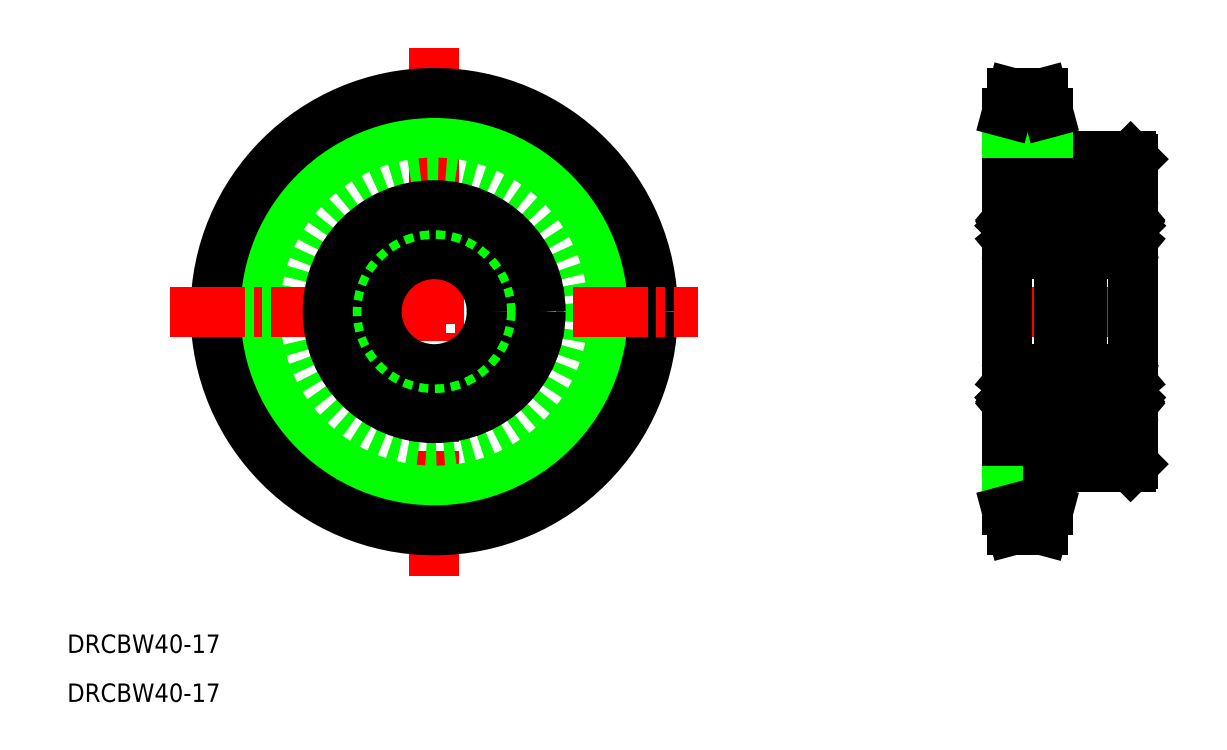
<metadata>
{"format":"dxf","ext":"dxf","renderer":"ezdxf+matplotlib","layout":"modelspace","background":"white","min_lineweight":24,"dpi":150}
</metadata>
<code>
0
SECTION
2
ENTITIES
0
TEXT
8
0
10
85.55
20
178
30
0
40
3.2
1
DRCBW40-17
0
TEXT
8
0
10
85.55
20
169.5
30
0
40
3.2
1
DRCBW40-17
0
LINE
8
CENTER
10
149.3
20
283.2
30
0
11
149.3
21
191.4
31
0
0
CIRCLE
8
CENTER
10
149.3
20
237.3
30
0
40
34.56
0
CIRCLE
8
0
10
149.3
20
237.3
30
0
40
31.12
0
CIRCLE
8
0
10
149.3
20
237.3
30
0
40
38
0
CIRCLE
8
0
10
149.3
20
237.3
30
0
40
27
0
LINE
8
CENTER
10
103.5
20
237.3
30
0
11
195.2
21
237.3
31
0
0
LINE
8
0
10
248.9
20
271.9
30
0
11
248.9
21
202.8
31
0
0
LINE
8
0
10
270.9
20
263.8
30
0
11
270.9
21
210.8
31
0
0
LINE
8
CENTER
10
244.7
20
237.3
30
0
11
275.1
21
237.3
31
0
0
LINE
8
0
10
256.1
20
210.3
30
0
11
270.4
21
210.3
31
0
0
LINE
8
CENTER
10
245.9
20
202.8
30
0
11
259
21
202.8
31
0
0
LINE
8
0
10
248.9
20
206.2
30
0
11
256.1
21
206.2
31
0
0
LINE
8
0
10
249.8
20
199.3
30
0
11
255.1
21
199.3
31
0
0
LINE
8
0
10
248.9
20
202.8
30
0
11
249.8
21
199.3
31
0
0
LINE
8
0
10
256.1
20
210.3
30
0
11
256.1
21
202.8
31
0
0
LINE
8
0
10
255.1
20
199.3
30
0
11
256.1
21
202.8
31
0
0
LINE
8
0
10
270.4
20
210.3
30
0
11
270.9
21
210.8
31
0
0
LINE
8
0
10
270.9
20
237.3
30
0
11
270.9
21
237.3
31
0
0
LINE
8
0
10
256.1
20
264.3
30
0
11
270.4
21
264.3
31
0
0
LINE
8
0
10
256.1
20
271.9
30
0
11
256.1
21
264.3
31
0
0
LINE
8
CENTER
10
245.9
20
271.9
30
0
11
260.4
21
271.9
31
0
0
LINE
8
0
10
249.8
20
275.3
30
0
11
255.1
21
275.3
31
0
0
LINE
8
0
10
248.9
20
268.4
30
0
11
256.1
21
268.4
31
0
0
LINE
8
0
10
248.9
20
271.9
30
0
11
249.8
21
275.3
31
0
0
LINE
8
0
10
255.1
20
275.3
30
0
11
256.1
21
271.9
31
0
0
LINE
8
0
10
270.9
20
250.6
30
0
11
270.9
21
250.6
31
0
0
LINE
8
0
10
270.4
20
264.3
30
0
11
270.9
21
263.8
31
0
0
CIRCLE
8
0
10
253.4
20
223.1
30
0
40
2.381
0
CIRCLE
8
0
10
253.4
20
251.6
30
0
40
2.381
0
LINE
8
0
10
249.2
20
247.3
30
0
11
257.6
21
247.3
31
0
0
LINE
8
0
10
249.2
20
255.8
30
0
11
257.6
21
255.8
31
0
0
LINE
8
0
10
248.9
20
255.5
30
0
11
248.9
21
219.1
31
0
0
LINE
8
0
10
249.3
20
222.4
30
0
11
249.3
21
224.8
31
0
0
LINE
8
0
10
249.5
20
222.5
30
0
11
249.5
21
224.8
31
0
0
LINE
8
0
10
250.2
20
220.7
30
0
11
250.3
21
221.5
31
0
0
ARC
8
0
10
249.9
20
220.8
30
0
40
0.3
50
220
51
355
0
LINE
8
0
10
250.2
20
221.7
30
0
11
249.5
21
222.5
31
0
0
LINE
8
0
10
250
20
221.6
30
0
11
249.3
21
222.4
31
0
0
ARC
8
0
10
249
20
220.8
30
0
40
0.1
50
90
51
180
0
ARC
8
0
10
249.9
20
220.8
30
0
40
0.1
50
220
51
357.2
0
LINE
8
0
10
250
20
220.8
30
0
11
250
21
221.6
31
0
0
LINE
8
0
10
249.6
20
221
30
0
11
249.8
21
220.7
31
0
0
LINE
8
0
10
249.4
20
220.9
30
0
11
249.7
21
220.6
31
0
0
ARC
8
0
10
249.6
20
221
30
0
40
0.2
50
129.9
51
220
0
LINE
8
0
10
249.6
20
221.3
30
0
11
249.4
21
221.1
31
0
0
LINE
8
0
10
249
20
220.9
30
0
11
249.4
21
220.9
31
0
0
LINE
8
0
10
249.7
20
221.1
30
0
11
249.6
21
221
31
0
0
LINE
8
0
10
249.6
20
221.3
30
0
11
249.7
21
221.1
31
0
0
LINE
8
0
10
250.4
20
221.6
30
0
11
251.5
21
221.6
31
0
0
ARC
8
0
10
250.4
20
221.5
30
0
40
0.1
50
90
51
175
0
LINE
8
0
10
250.2
20
221.2
30
0
11
250.2
21
221.7
31
0
0
LINE
8
0
10
250
20
225.4
30
0
11
250.3
21
224.7
31
0
0
ARC
8
0
10
249.1
20
225.4
30
0
40
0.2
50
180
51
270
0
ARC
8
0
10
249.9
20
225.4
30
0
40
0.2
50
20.01
51
90
0
LINE
8
0
10
249.8
20
225.6
30
0
11
249.9
21
225.6
31
0
0
ARC
8
0
10
249.8
20
225.4
30
0
40
0.2
50
90
51
140
0
LINE
8
0
10
249.4
20
225.2
30
0
11
249.6
21
225.5
31
0
0
ARC
8
0
10
249.5
20
224.8
30
0
40
0.2
50
90
51
180
0
LINE
8
0
10
249.5
20
225
30
0
11
249.9
21
225
31
0
0
LINE
8
0
10
249.1
20
225.2
30
0
11
249.4
21
225.2
31
0
0
LINE
8
0
10
249.9
20
225
30
0
11
249.9
21
224.8
31
0
0
LINE
8
0
10
249.9
20
224.8
30
0
11
249.5
21
224.8
31
0
0
LINE
8
0
10
250.5
20
224.6
30
0
11
251.5
21
224.6
31
0
0
LINE
8
0
10
251
20
224.6
30
0
11
251
21
224.6
31
0
0
LINE
8
0
10
250.8
20
224.6
30
0
11
250.8
21
224.6
31
0
0
ARC
8
0
10
250.5
20
224.8
30
0
40
0.2
50
200
51
270
0
LINE
8
0
10
250.2
20
253.4
30
0
11
250.2
21
252.9
31
0
0
LINE
8
0
10
250
20
253.9
30
0
11
250
21
253
31
0
0
LINE
8
0
10
250
20
249.2
30
0
11
250.3
21
249.9
31
0
0
LINE
8
0
10
250.2
20
252.9
30
0
11
249.5
21
252.2
31
0
0
LINE
8
0
10
249.5
20
252.2
30
0
11
249.5
21
249.9
31
0
0
LINE
8
0
10
249.3
20
252.2
30
0
11
249.3
21
249.9
31
0
0
LINE
8
0
10
249.9
20
249.9
30
0
11
249.5
21
249.9
31
0
0
LINE
8
0
10
249.9
20
249.7
30
0
11
249.9
21
249.9
31
0
0
LINE
8
0
10
249.1
20
249.5
30
0
11
249.4
21
249.5
31
0
0
LINE
8
0
10
249.5
20
249.7
30
0
11
249.9
21
249.7
31
0
0
ARC
8
0
10
249.5
20
249.9
30
0
40
0.2
50
180
51
270
0
LINE
8
0
10
249.4
20
249.5
30
0
11
249.6
21
249.1
31
0
0
ARC
8
0
10
249.8
20
249.3
30
0
40
0.2
50
220
51
270
0
LINE
8
0
10
249.8
20
249.1
30
0
11
249.9
21
249.1
31
0
0
ARC
8
0
10
249.9
20
249.3
30
0
40
0.2
50
270
51
340
0
ARC
8
0
10
249.1
20
249.3
30
0
40
0.2
50
90
51
180
0
LINE
8
0
10
250
20
253
30
0
11
249.3
21
252.2
31
0
0
LINE
8
0
10
250.5
20
250.1
30
0
11
251.5
21
250.1
31
0
0
ARC
8
0
10
250.5
20
249.9
30
0
40
0.2
50
90
51
160
0
ARC
8
0
10
249.9
20
253.9
30
0
40
0.3
50
4.997
51
140
0
LINE
8
0
10
250.2
20
253.9
30
0
11
250.3
21
253.2
31
0
0
LINE
8
0
10
249.6
20
253.4
30
0
11
249.7
21
253.5
31
0
0
LINE
8
0
10
249.7
20
253.5
30
0
11
249.6
21
253.6
31
0
0
LINE
8
0
10
249
20
253.8
30
0
11
249.4
21
253.8
31
0
0
LINE
8
0
10
249.6
20
253.4
30
0
11
249.4
21
253.5
31
0
0
ARC
8
0
10
249.6
20
253.6
30
0
40
0.2
50
140
51
230.1
0
LINE
8
0
10
249.4
20
253.8
30
0
11
249.7
21
254.1
31
0
0
LINE
8
0
10
249.6
20
253.6
30
0
11
249.8
21
253.9
31
0
0
ARC
8
0
10
249.9
20
253.9
30
0
40
0.1
50
2.82
51
140
0
ARC
8
0
10
249
20
253.9
30
0
40
0.1
50
180
51
270
0
LINE
8
0
10
250.4
20
253.1
30
0
11
251.5
21
253.1
31
0
0
ARC
8
0
10
250.4
20
253.2
30
0
40
0.1
50
185
51
270
0
LINE
8
0
10
257.9
20
255.5
30
0
11
257.9
21
219.1
31
0
0
LINE
8
0
10
257.2
20
222.5
30
0
11
257.2
21
224.8
31
0
0
LINE
8
0
10
257.4
20
222.4
30
0
11
257.4
21
224.8
31
0
0
LINE
8
0
10
255.2
20
221.6
30
0
11
256.4
21
221.6
31
0
0
LINE
8
0
10
256.5
20
221.7
30
0
11
257.2
21
222.5
31
0
0
LINE
8
0
10
256.7
20
221.6
30
0
11
257.4
21
222.4
31
0
0
LINE
8
0
10
257.8
20
220.9
30
0
11
257.3
21
220.9
31
0
0
LINE
8
0
10
256.5
20
220.7
30
0
11
256.5
21
221.5
31
0
0
LINE
8
0
10
257.1
20
221.3
30
0
11
257.3
21
221.1
31
0
0
LINE
8
0
10
257.3
20
220.9
30
0
11
257.1
21
220.6
31
0
0
LINE
8
0
10
256.5
20
221.2
30
0
11
256.5
21
221.7
31
0
0
LINE
8
0
10
257.1
20
221.3
30
0
11
257
21
221.1
31
0
0
LINE
8
0
10
257
20
221.1
30
0
11
257.2
21
221
31
0
0
LINE
8
0
10
257.2
20
221
30
0
11
256.9
21
220.7
31
0
0
LINE
8
0
10
256.7
20
220.8
30
0
11
256.7
21
221.6
31
0
0
ARC
8
0
10
256.8
20
220.8
30
0
40
0.1034
50
185
51
320.1
0
ARC
8
0
10
257.2
20
221
30
0
40
0.2001
50
319.9
51
50.09
0
ARC
8
0
10
256.4
20
221.5
30
0
40
0.1004
50
5.144
51
90
0
ARC
8
0
10
256.8
20
220.8
30
0
40
0.3031
50
184.9
51
320
0
ARC
8
0
10
257.8
20
220.8
30
0
40
0.1
50
0.00874
51
90
0
LINE
8
0
10
255.2
20
224.6
30
0
11
256.2
21
224.6
31
0
0
LINE
8
0
10
257.7
20
225.2
30
0
11
257.4
21
225.2
31
0
0
LINE
8
0
10
257.2
20
225
30
0
11
256.8
21
225
31
0
0
LINE
8
0
10
256.8
20
225
30
0
11
256.8
21
224.8
31
0
0
LINE
8
0
10
256.8
20
224.8
30
0
11
257.2
21
224.8
31
0
0
LINE
8
0
10
256.7
20
225.4
30
0
11
256.4
21
224.7
31
0
0
LINE
8
0
10
257.4
20
225.2
30
0
11
257.1
21
225.5
31
0
0
LINE
8
0
10
256.9
20
225.6
30
0
11
256.9
21
225.6
31
0
0
ARC
8
0
10
257.2
20
224.8
30
0
40
0.2
50
0.00437
51
90
0
ARC
8
0
10
256.9
20
225.4
30
0
40
0.2001
50
40.14
51
90
0
ARC
8
0
10
256.9
20
225.4
30
0
40
0.2
50
90
51
160.1
0
ARC
8
0
10
256.2
20
224.8
30
0
40
0.2
50
270
51
340.1
0
ARC
8
0
10
257.7
20
225.4
30
0
40
0.2
50
270
51
0.00437
0
LINE
8
0
10
256.7
20
253.9
30
0
11
256.7
21
253
31
0
0
LINE
8
0
10
256.5
20
253.4
30
0
11
256.5
21
252.9
31
0
0
LINE
8
0
10
255.2
20
250.1
30
0
11
256.2
21
250.1
31
0
0
LINE
8
0
10
257.4
20
252.2
30
0
11
257.4
21
249.9
31
0
0
LINE
8
0
10
257.2
20
252.2
30
0
11
257.2
21
249.9
31
0
0
LINE
8
0
10
257.7
20
249.5
30
0
11
257.4
21
249.5
31
0
0
ARC
8
0
10
256.2
20
249.9
30
0
40
0.2
50
19.88
51
90
0
ARC
8
0
10
256.9
20
249.3
30
0
40
0.2
50
199.9
51
270
0
ARC
8
0
10
256.9
20
249.3
30
0
40
0.2001
50
270
51
319.9
0
ARC
8
0
10
257.2
20
249.9
30
0
40
0.2
50
270
51
360
0
LINE
8
0
10
256.9
20
249.1
30
0
11
256.9
21
249.1
31
0
0
LINE
8
0
10
257.4
20
249.5
30
0
11
257.1
21
249.1
31
0
0
LINE
8
0
10
256.7
20
249.2
30
0
11
256.4
21
249.9
31
0
0
LINE
8
0
10
256.8
20
249.9
30
0
11
257.2
21
249.9
31
0
0
LINE
8
0
10
256.8
20
249.7
30
0
11
256.8
21
249.9
31
0
0
LINE
8
0
10
257.2
20
249.7
30
0
11
256.8
21
249.7
31
0
0
ARC
8
0
10
257.7
20
249.3
30
0
40
0.2
50
360
51
90
0
LINE
8
0
10
256.7
20
253
30
0
11
257.4
21
252.2
31
0
0
LINE
8
0
10
256.5
20
252.9
30
0
11
257.2
21
252.2
31
0
0
LINE
8
0
10
255.2
20
253.1
30
0
11
256.4
21
253.1
31
0
0
LINE
8
0
10
257.8
20
253.8
30
0
11
257.3
21
253.8
31
0
0
ARC
8
0
10
256.8
20
253.9
30
0
40
0.3031
50
40.05
51
175.1
0
ARC
8
0
10
256.4
20
253.2
30
0
40
0.1004
50
270
51
354.9
0
ARC
8
0
10
257.2
20
253.6
30
0
40
0.2001
50
309.9
51
40.13
0
ARC
8
0
10
256.8
20
253.9
30
0
40
0.1034
50
39.87
51
175
0
LINE
8
0
10
257.2
20
253.6
30
0
11
256.9
21
253.9
31
0
0
LINE
8
0
10
257
20
253.5
30
0
11
257.2
21
253.6
31
0
0
LINE
8
0
10
257.1
20
253.4
30
0
11
257
21
253.5
31
0
0
LINE
8
0
10
257.3
20
253.8
30
0
11
257.1
21
254.1
31
0
0
LINE
8
0
10
257.1
20
253.4
30
0
11
257.3
21
253.5
31
0
0
LINE
8
0
10
256.5
20
253.9
30
0
11
256.5
21
253.2
31
0
0
ARC
8
0
10
257.8
20
253.9
30
0
40
0.1
50
270
51
360
0
ARC
8
0
10
249.2
20
255.5
30
0
40
0.3
50
90
51
180
0
ARC
8
0
10
257.6
20
255.5
30
0
40
0.3
50
0
51
90
0
ARC
8
0
10
257.6
20
247.6
30
0
40
0.3
50
270
51
0
0
ARC
8
0
10
249.2
20
247.6
30
0
40
0.3
50
180
51
270
0
LINE
8
0
10
249.2
20
218.8
30
0
11
257.6
21
218.8
31
0
0
ARC
8
0
10
249.2
20
219.1
30
0
40
0.3
50
180
51
270
0
ARC
8
0
10
257.6
20
219.1
30
0
40
0.3
50
270
51
0
0
LINE
8
0
10
249.2
20
227.3
30
0
11
257.6
21
227.3
31
0
0
ARC
8
0
10
249.2
20
227
30
0
40
0.3
50
90
51
180
0
ARC
8
0
10
257.6
20
227
30
0
40
0.3
50
0
51
90
0
CIRCLE
8
0
10
266.4
20
223.1
30
0
40
2.381
0
CIRCLE
8
0
10
266.4
20
251.6
30
0
40
2.381
0
LINE
8
0
10
262.2
20
247.3
30
0
11
270.6
21
247.3
31
0
0
LINE
8
0
10
262.2
20
255.8
30
0
11
270.6
21
255.8
31
0
0
LINE
8
0
10
261.9
20
255.5
30
0
11
261.9
21
219.1
31
0
0
LINE
8
0
10
262.3
20
222.4
30
0
11
262.3
21
224.8
31
0
0
LINE
8
0
10
262.5
20
222.5
30
0
11
262.5
21
224.8
31
0
0
LINE
8
0
10
263.2
20
220.7
30
0
11
263.3
21
221.5
31
0
0
ARC
8
0
10
262.9
20
220.8
30
0
40
0.3
50
220
51
355
0
LINE
8
0
10
263.2
20
221.7
30
0
11
262.5
21
222.5
31
0
0
LINE
8
0
10
263
20
221.6
30
0
11
262.3
21
222.4
31
0
0
ARC
8
0
10
262
20
220.8
30
0
40
0.1
50
90
51
180
0
ARC
8
0
10
262.9
20
220.8
30
0
40
0.1
50
220
51
357.2
0
LINE
8
0
10
263
20
220.8
30
0
11
263
21
221.6
31
0
0
LINE
8
0
10
262.6
20
221
30
0
11
262.8
21
220.7
31
0
0
LINE
8
0
10
262.4
20
220.9
30
0
11
262.7
21
220.6
31
0
0
ARC
8
0
10
262.6
20
221
30
0
40
0.2
50
129.9
51
220
0
LINE
8
0
10
262.6
20
221.3
30
0
11
262.4
21
221.1
31
0
0
LINE
8
0
10
262
20
220.9
30
0
11
262.4
21
220.9
31
0
0
LINE
8
0
10
262.7
20
221.1
30
0
11
262.6
21
221
31
0
0
LINE
8
0
10
262.6
20
221.3
30
0
11
262.7
21
221.1
31
0
0
LINE
8
0
10
263.4
20
221.6
30
0
11
264.5
21
221.6
31
0
0
ARC
8
0
10
263.4
20
221.5
30
0
40
0.1
50
90
51
175
0
LINE
8
0
10
263.2
20
221.2
30
0
11
263.2
21
221.7
31
0
0
LINE
8
0
10
263
20
225.4
30
0
11
263.3
21
224.7
31
0
0
ARC
8
0
10
262.1
20
225.4
30
0
40
0.2
50
180
51
270
0
ARC
8
0
10
262.9
20
225.4
30
0
40
0.2
50
20.01
51
90
0
LINE
8
0
10
262.8
20
225.6
30
0
11
262.9
21
225.6
31
0
0
ARC
8
0
10
262.8
20
225.4
30
0
40
0.2
50
90
51
140
0
LINE
8
0
10
262.4
20
225.2
30
0
11
262.6
21
225.5
31
0
0
ARC
8
0
10
262.5
20
224.8
30
0
40
0.2
50
90
51
180
0
LINE
8
0
10
262.5
20
225
30
0
11
262.9
21
225
31
0
0
LINE
8
0
10
262.1
20
225.2
30
0
11
262.4
21
225.2
31
0
0
LINE
8
0
10
262.9
20
225
30
0
11
262.9
21
224.8
31
0
0
LINE
8
0
10
262.9
20
224.8
30
0
11
262.5
21
224.8
31
0
0
LINE
8
0
10
263.5
20
224.6
30
0
11
264.5
21
224.6
31
0
0
LINE
8
0
10
264
20
224.6
30
0
11
264
21
224.6
31
0
0
LINE
8
0
10
263.8
20
224.6
30
0
11
263.8
21
224.6
31
0
0
ARC
8
0
10
263.5
20
224.8
30
0
40
0.2
50
200
51
270
0
LINE
8
0
10
263.2
20
253.4
30
0
11
263.2
21
252.9
31
0
0
LINE
8
0
10
263
20
253.9
30
0
11
263
21
253
31
0
0
LINE
8
0
10
263
20
249.2
30
0
11
263.3
21
249.9
31
0
0
LINE
8
0
10
263.2
20
252.9
30
0
11
262.5
21
252.2
31
0
0
LINE
8
0
10
262.5
20
252.2
30
0
11
262.5
21
249.9
31
0
0
LINE
8
0
10
262.3
20
252.2
30
0
11
262.3
21
249.9
31
0
0
LINE
8
0
10
262.9
20
249.9
30
0
11
262.5
21
249.9
31
0
0
LINE
8
0
10
262.9
20
249.7
30
0
11
262.9
21
249.9
31
0
0
LINE
8
0
10
262.1
20
249.5
30
0
11
262.4
21
249.5
31
0
0
LINE
8
0
10
262.5
20
249.7
30
0
11
262.9
21
249.7
31
0
0
ARC
8
0
10
262.5
20
249.9
30
0
40
0.2
50
180
51
270
0
LINE
8
0
10
262.4
20
249.5
30
0
11
262.6
21
249.1
31
0
0
ARC
8
0
10
262.8
20
249.3
30
0
40
0.2
50
220
51
270
0
LINE
8
0
10
262.8
20
249.1
30
0
11
262.9
21
249.1
31
0
0
ARC
8
0
10
262.9
20
249.3
30
0
40
0.2
50
270
51
340
0
ARC
8
0
10
262.1
20
249.3
30
0
40
0.2
50
90
51
180
0
LINE
8
0
10
263
20
253
30
0
11
262.3
21
252.2
31
0
0
LINE
8
0
10
263.5
20
250.1
30
0
11
264.5
21
250.1
31
0
0
ARC
8
0
10
263.5
20
249.9
30
0
40
0.2
50
90
51
160
0
ARC
8
0
10
262.9
20
253.9
30
0
40
0.3
50
4.997
51
140
0
LINE
8
0
10
263.2
20
253.9
30
0
11
263.3
21
253.2
31
0
0
LINE
8
0
10
262.6
20
253.4
30
0
11
262.7
21
253.5
31
0
0
LINE
8
0
10
262.7
20
253.5
30
0
11
262.6
21
253.6
31
0
0
LINE
8
0
10
262
20
253.8
30
0
11
262.4
21
253.8
31
0
0
LINE
8
0
10
262.6
20
253.4
30
0
11
262.4
21
253.5
31
0
0
ARC
8
0
10
262.6
20
253.6
30
0
40
0.2
50
140
51
230.1
0
LINE
8
0
10
262.4
20
253.8
30
0
11
262.7
21
254.1
31
0
0
LINE
8
0
10
262.6
20
253.6
30
0
11
262.8
21
253.9
31
0
0
ARC
8
0
10
262.9
20
253.9
30
0
40
0.1
50
2.82
51
140
0
ARC
8
0
10
262
20
253.9
30
0
40
0.1
50
180
51
270
0
LINE
8
0
10
263.4
20
253.1
30
0
11
264.5
21
253.1
31
0
0
ARC
8
0
10
263.4
20
253.2
30
0
40
0.1
50
185
51
270
0
LINE
8
0
10
270.9
20
255.5
30
0
11
270.9
21
219.1
31
0
0
LINE
8
0
10
270.2
20
222.5
30
0
11
270.2
21
224.8
31
0
0
LINE
8
0
10
270.4
20
222.4
30
0
11
270.4
21
224.8
31
0
0
LINE
8
0
10
268.2
20
221.6
30
0
11
269.4
21
221.6
31
0
0
LINE
8
0
10
269.5
20
221.7
30
0
11
270.2
21
222.5
31
0
0
LINE
8
0
10
269.7
20
221.6
30
0
11
270.4
21
222.4
31
0
0
LINE
8
0
10
270.8
20
220.9
30
0
11
270.3
21
220.9
31
0
0
LINE
8
0
10
269.5
20
220.7
30
0
11
269.5
21
221.5
31
0
0
LINE
8
0
10
270.1
20
221.3
30
0
11
270.3
21
221.1
31
0
0
LINE
8
0
10
270.3
20
220.9
30
0
11
270.1
21
220.6
31
0
0
LINE
8
0
10
269.5
20
221.2
30
0
11
269.5
21
221.7
31
0
0
LINE
8
0
10
270.1
20
221.3
30
0
11
270
21
221.1
31
0
0
LINE
8
0
10
270
20
221.1
30
0
11
270.2
21
221
31
0
0
LINE
8
0
10
270.2
20
221
30
0
11
269.9
21
220.7
31
0
0
LINE
8
0
10
269.7
20
220.8
30
0
11
269.7
21
221.6
31
0
0
ARC
8
0
10
269.8
20
220.8
30
0
40
0.1034
50
185
51
320.1
0
ARC
8
0
10
270.2
20
221
30
0
40
0.2001
50
319.9
51
50.09
0
ARC
8
0
10
269.4
20
221.5
30
0
40
0.1004
50
5.144
51
90
0
ARC
8
0
10
269.8
20
220.8
30
0
40
0.3031
50
184.9
51
320
0
ARC
8
0
10
270.8
20
220.8
30
0
40
0.1
50
0.00874
51
90
0
LINE
8
0
10
268.2
20
224.6
30
0
11
269.2
21
224.6
31
0
0
LINE
8
0
10
270.7
20
225.2
30
0
11
270.4
21
225.2
31
0
0
LINE
8
0
10
270.2
20
225
30
0
11
269.8
21
225
31
0
0
LINE
8
0
10
269.8
20
225
30
0
11
269.8
21
224.8
31
0
0
LINE
8
0
10
269.8
20
224.8
30
0
11
270.2
21
224.8
31
0
0
LINE
8
0
10
269.7
20
225.4
30
0
11
269.4
21
224.7
31
0
0
LINE
8
0
10
270.4
20
225.2
30
0
11
270.1
21
225.5
31
0
0
LINE
8
0
10
269.9
20
225.6
30
0
11
269.9
21
225.6
31
0
0
ARC
8
0
10
270.2
20
224.8
30
0
40
0.2
50
0.00437
51
90
0
ARC
8
0
10
269.9
20
225.4
30
0
40
0.2001
50
40.14
51
90
0
ARC
8
0
10
269.9
20
225.4
30
0
40
0.2
50
90
51
160.1
0
ARC
8
0
10
269.2
20
224.8
30
0
40
0.2
50
270
51
340.1
0
ARC
8
0
10
270.7
20
225.4
30
0
40
0.2
50
270
51
0.00437
0
LINE
8
0
10
269.7
20
253.9
30
0
11
269.7
21
253
31
0
0
LINE
8
0
10
269.5
20
253.4
30
0
11
269.5
21
252.9
31
0
0
LINE
8
0
10
268.2
20
250.1
30
0
11
269.2
21
250.1
31
0
0
LINE
8
0
10
270.4
20
252.2
30
0
11
270.4
21
249.9
31
0
0
LINE
8
0
10
270.2
20
252.2
30
0
11
270.2
21
249.9
31
0
0
LINE
8
0
10
270.7
20
249.5
30
0
11
270.4
21
249.5
31
0
0
ARC
8
0
10
269.2
20
249.9
30
0
40
0.2
50
19.88
51
90
0
ARC
8
0
10
269.9
20
249.3
30
0
40
0.2
50
199.9
51
270
0
ARC
8
0
10
269.9
20
249.3
30
0
40
0.2001
50
270
51
319.9
0
ARC
8
0
10
270.2
20
249.9
30
0
40
0.2
50
270
51
360
0
LINE
8
0
10
269.9
20
249.1
30
0
11
269.9
21
249.1
31
0
0
LINE
8
0
10
270.4
20
249.5
30
0
11
270.1
21
249.1
31
0
0
LINE
8
0
10
269.7
20
249.2
30
0
11
269.4
21
249.9
31
0
0
LINE
8
0
10
269.8
20
249.9
30
0
11
270.2
21
249.9
31
0
0
LINE
8
0
10
269.8
20
249.7
30
0
11
269.8
21
249.9
31
0
0
LINE
8
0
10
270.2
20
249.7
30
0
11
269.8
21
249.7
31
0
0
ARC
8
0
10
270.7
20
249.3
30
0
40
0.2
50
360
51
90
0
LINE
8
0
10
269.7
20
253
30
0
11
270.4
21
252.2
31
0
0
LINE
8
0
10
269.5
20
252.9
30
0
11
270.2
21
252.2
31
0
0
LINE
8
0
10
268.2
20
253.1
30
0
11
269.4
21
253.1
31
0
0
LINE
8
0
10
270.8
20
253.8
30
0
11
270.3
21
253.8
31
0
0
ARC
8
0
10
269.8
20
253.9
30
0
40
0.3031
50
40.05
51
175.1
0
ARC
8
0
10
269.4
20
253.2
30
0
40
0.1004
50
270
51
354.9
0
ARC
8
0
10
270.2
20
253.6
30
0
40
0.2001
50
309.9
51
40.13
0
ARC
8
0
10
269.8
20
253.9
30
0
40
0.1034
50
39.87
51
175
0
LINE
8
0
10
270.2
20
253.6
30
0
11
269.9
21
253.9
31
0
0
LINE
8
0
10
270
20
253.5
30
0
11
270.2
21
253.6
31
0
0
LINE
8
0
10
270.1
20
253.4
30
0
11
270
21
253.5
31
0
0
LINE
8
0
10
270.3
20
253.8
30
0
11
270.1
21
254.1
31
0
0
LINE
8
0
10
270.1
20
253.4
30
0
11
270.3
21
253.5
31
0
0
LINE
8
0
10
269.5
20
253.9
30
0
11
269.5
21
253.2
31
0
0
ARC
8
0
10
270.8
20
253.9
30
0
40
0.1
50
270
51
360
0
ARC
8
0
10
262.2
20
255.5
30
0
40
0.3
50
90
51
180
0
ARC
8
0
10
270.6
20
255.5
30
0
40
0.3
50
0
51
90
0
ARC
8
0
10
270.6
20
247.6
30
0
40
0.3
50
270
51
0
0
ARC
8
0
10
262.2
20
247.6
30
0
40
0.3
50
180
51
270
0
LINE
8
0
10
262.2
20
218.8
30
0
11
270.6
21
218.8
31
0
0
ARC
8
0
10
262.2
20
219.1
30
0
40
0.3
50
180
51
270
0
ARC
8
0
10
270.6
20
219.1
30
0
40
0.3
50
270
51
0
0
LINE
8
0
10
262.2
20
227.3
30
0
11
270.6
21
227.3
31
0
0
ARC
8
0
10
262.2
20
227
30
0
40
0.3
50
90
51
180
0
ARC
8
0
10
270.6
20
227
30
0
40
0.3
50
0
51
90
0
LINE
8
0
10
257.9
20
254.3
30
0
11
261.9
21
254.3
31
0
0
LINE
8
0
10
257.9
20
220.3
30
0
11
261.9
21
220.3
31
0
0
CIRCLE
8
0
10
149.3
20
237.3
30
0
40
10
0
CIRCLE
8
0
10
149.3
20
237.3
30
0
40
17
0
CIRCLE
8
0
10
149.3
20
237.3
30
0
40
18.5
0
VIEWPORT
8
0
10
5.614
20
3.902
30
0
40
10.48
41
6.998
68
     1
69
     1
0
VIEWPORT
8
0
10
5.614
20
3.902
30
0
40
8.982
41
6.243
68
     2
69
     2
0
ENDSEC
0
EOF

</code>
